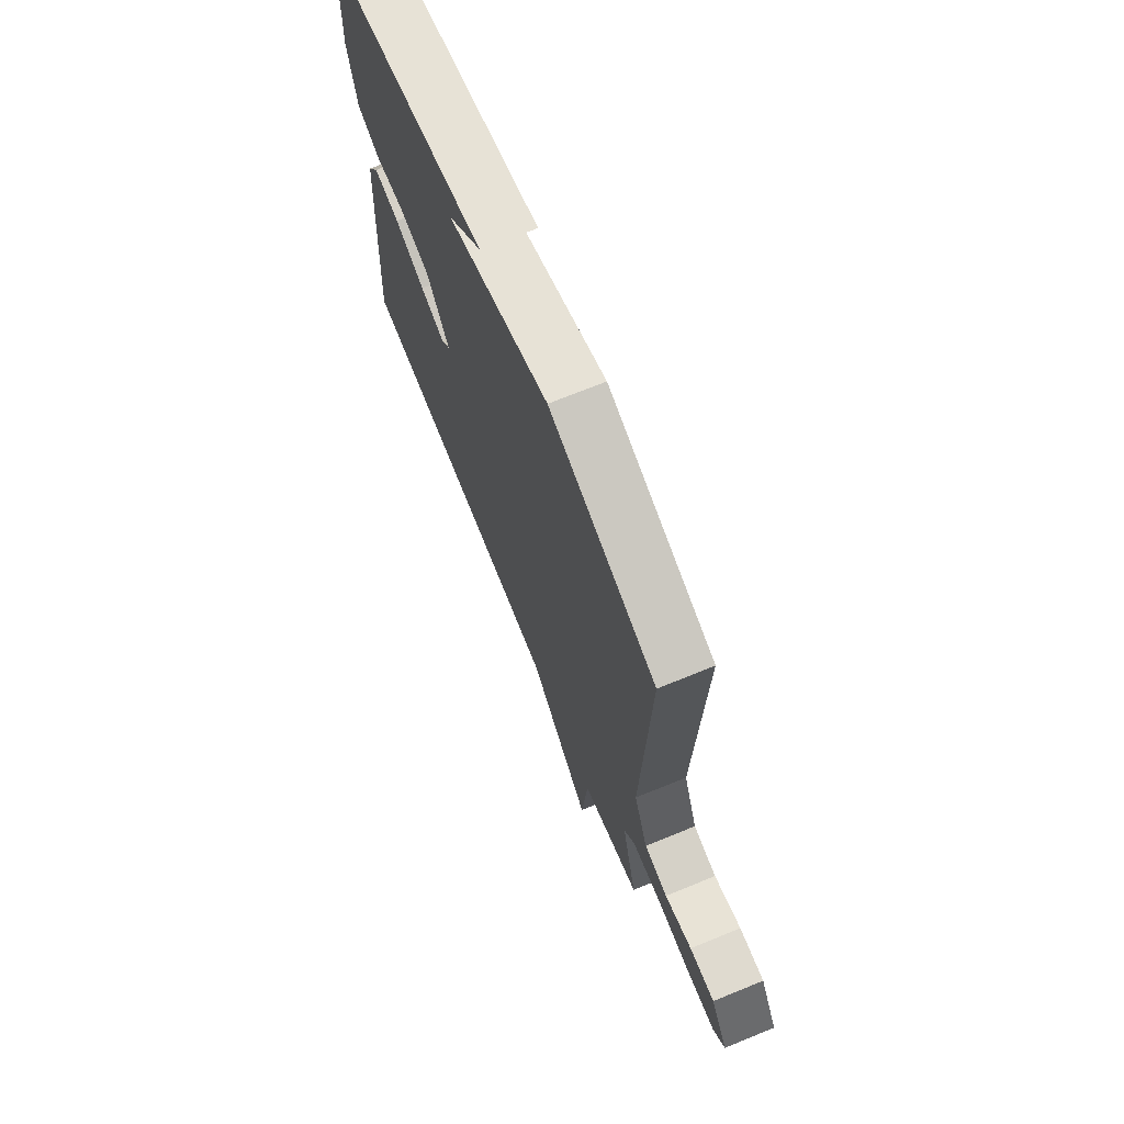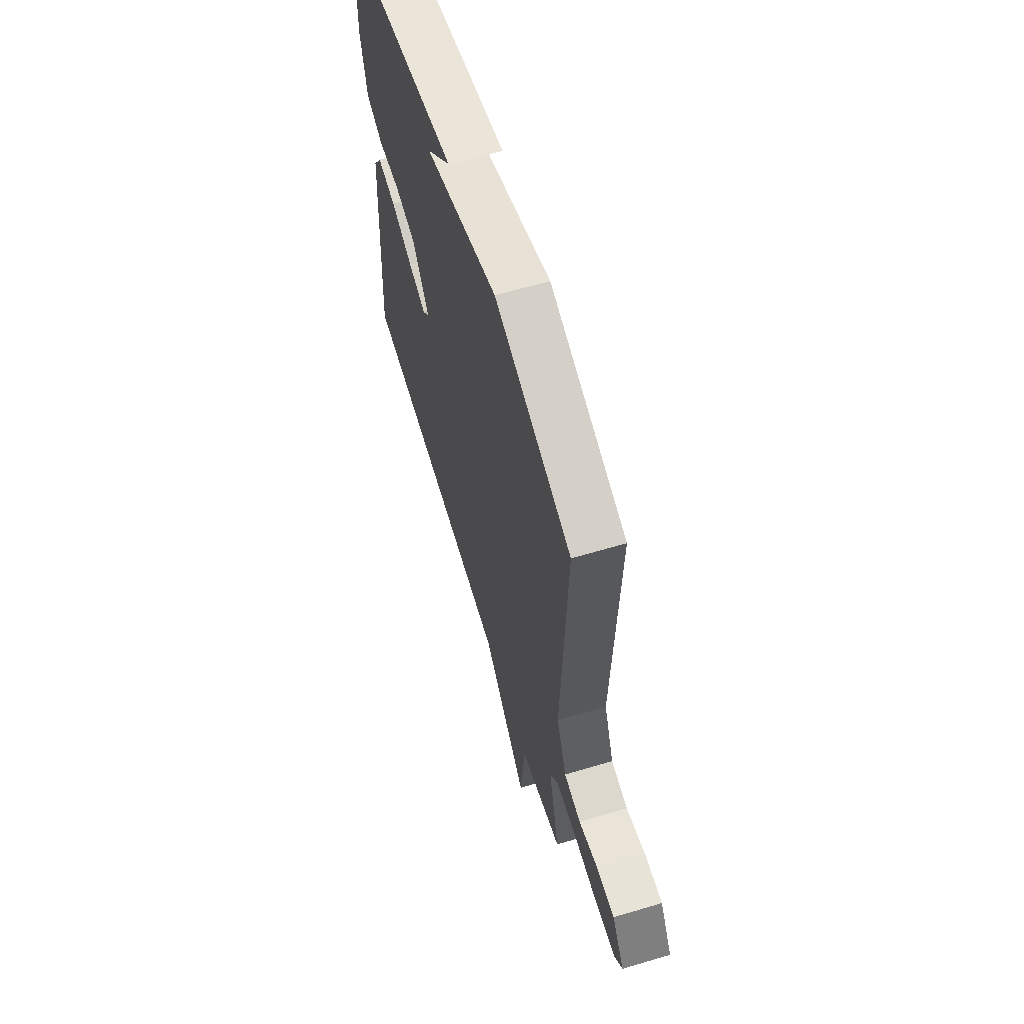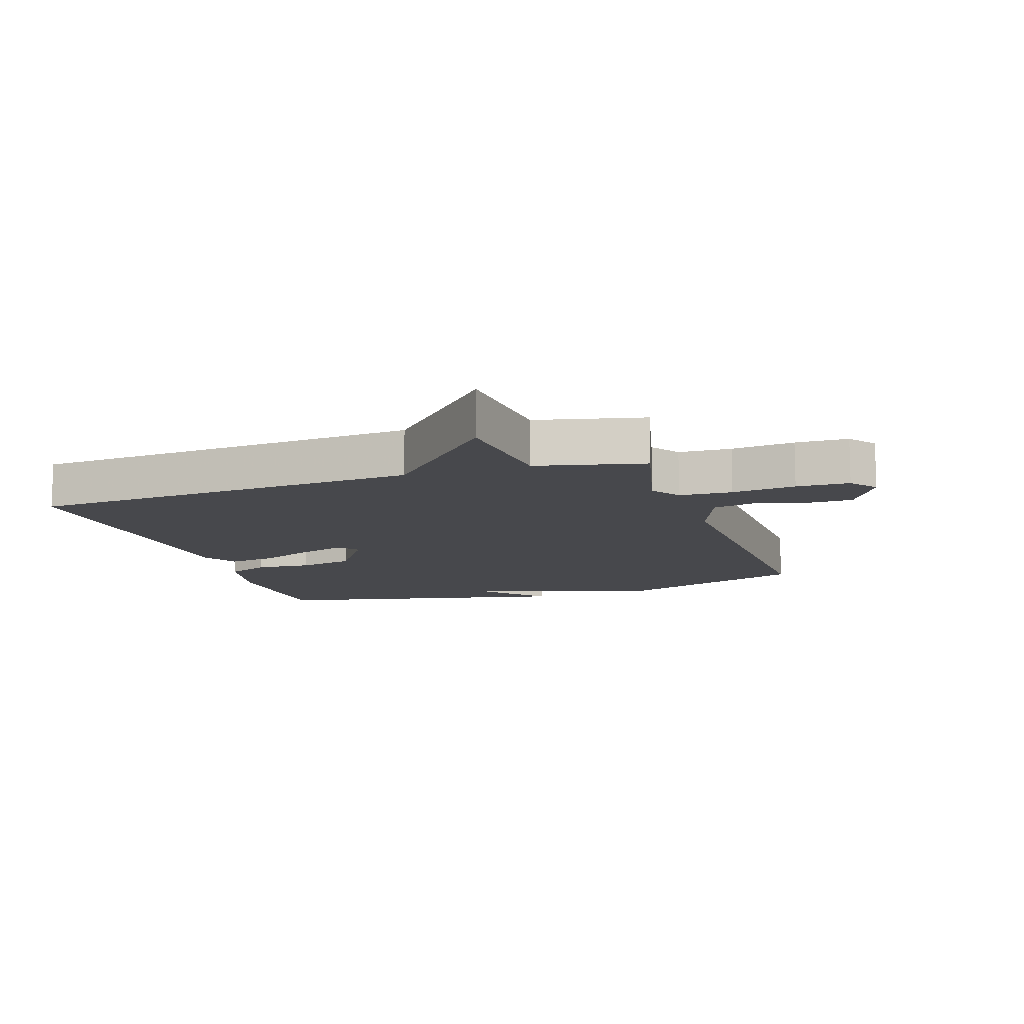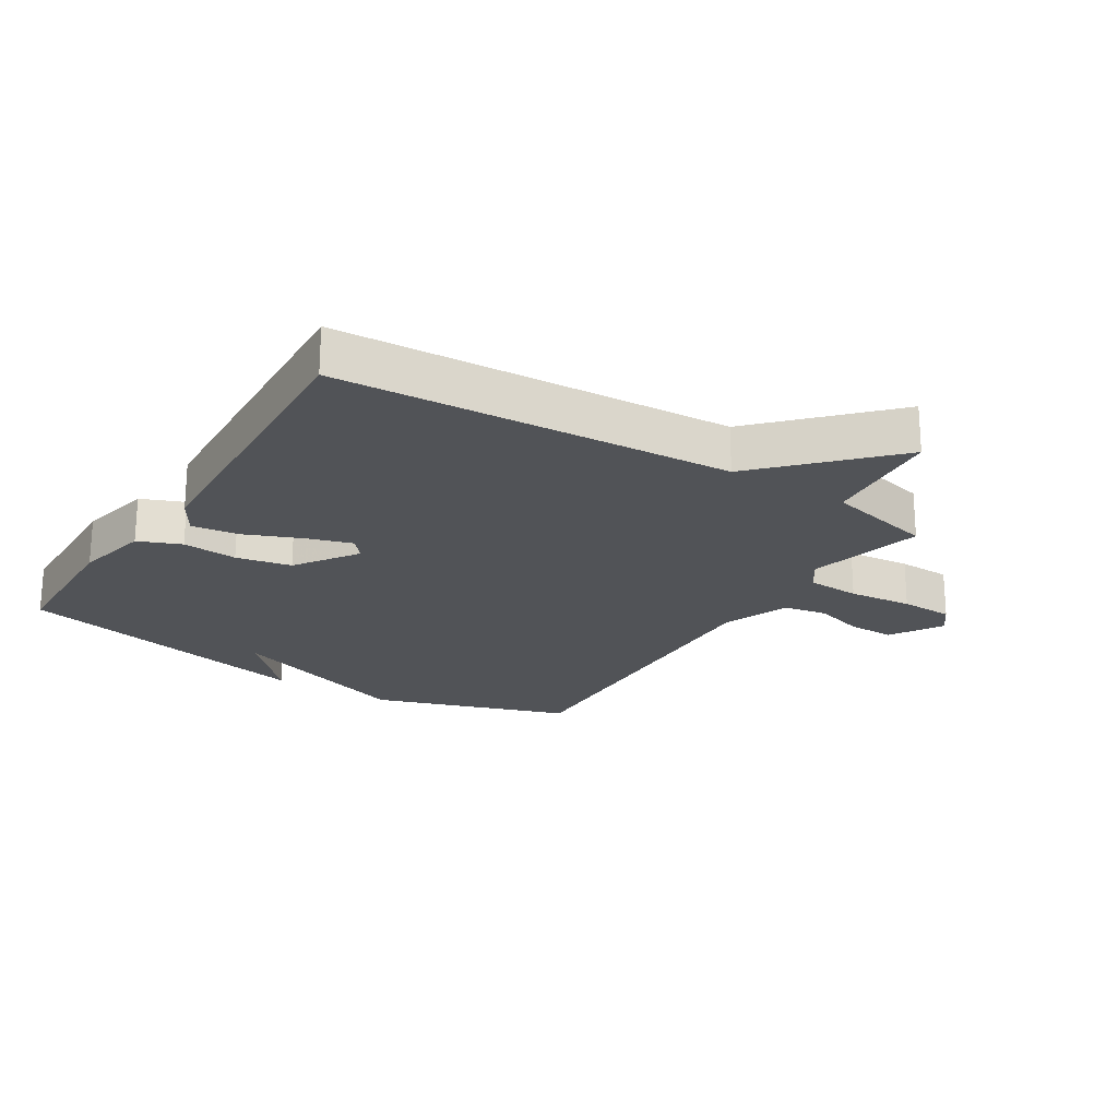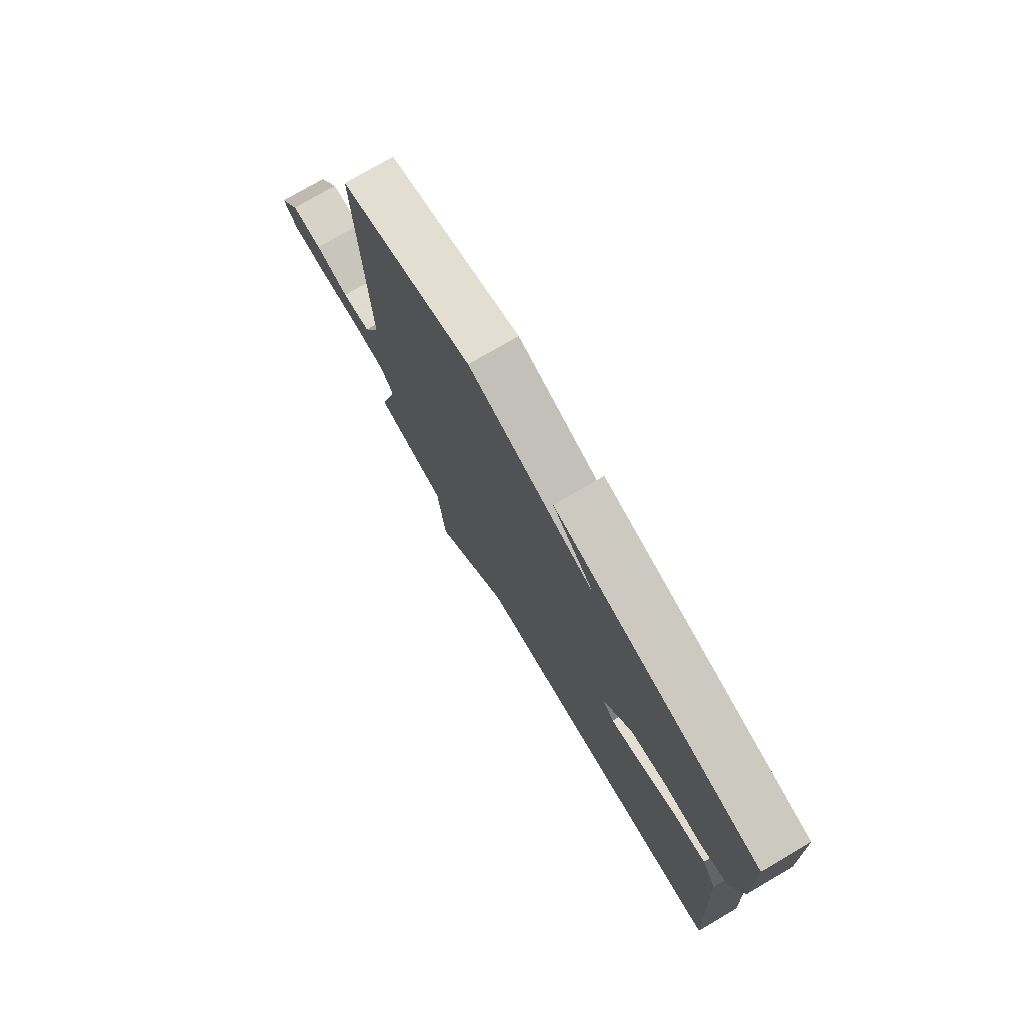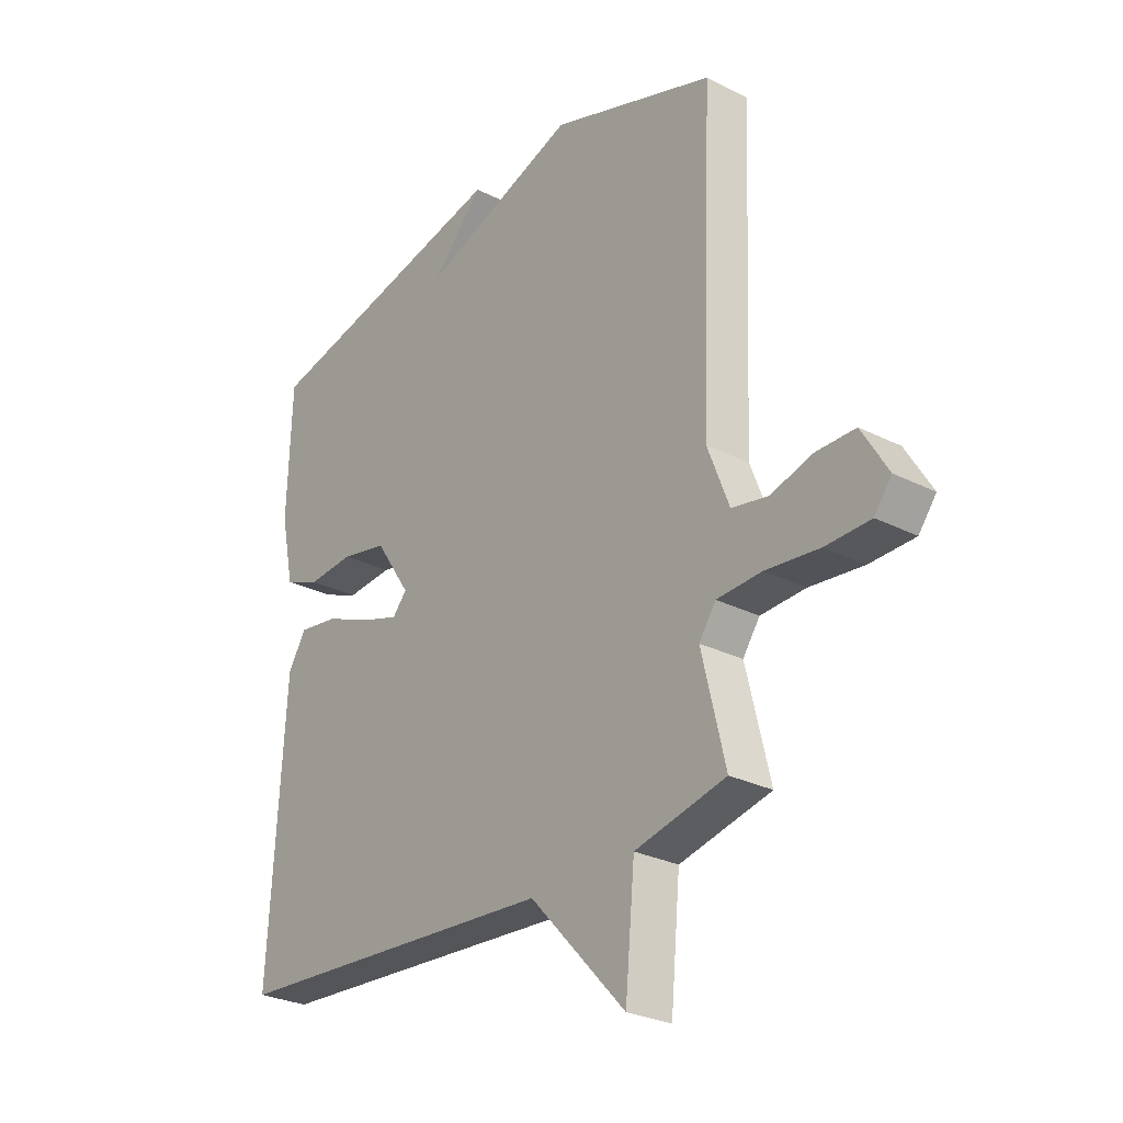
<metadata>
{"format":"obj","ext":"obj","renderer":"f3d","projection":"perspective","resolution":1024,"background":"white","views":[{"elev":70.6,"azim":-112.2,"up":"+Z"},{"elev":62.7,"azim":-106.8,"up":"+Z"},{"elev":-11.6,"azim":-161.8,"up":"+Y"},{"elev":-22.2,"azim":147.6,"up":"+Y"},{"elev":76.5,"azim":59.7,"up":"+Z"},{"elev":-27.5,"azim":-127.9,"up":"+Z"}]}
</metadata>
<code>
v -0.5 0.07 -0.5
v -0.455 0.07 -0.314
v -0.487 0.07 -0.268
v -0.572 0.07 -0.264
v -0.674 0.07 -0.275
v -0.759 0.07 -0.273
v -0.792 0.07 -0.23
v -0.742 0.07 -0.147
v -0.668 0.07 -0.147
v -0.588 0.07 -0.17
v -0.519 0.07 -0.157
v -0.478 0.07 -0.051
v -0.5 0.07 0.5
v -0.186 0.07 0.607
v 0.113 0.07 0.503
v 0.014 0.07 0.607
v 0.5 0.07 0.5
v 0.508 0.07 0.266
v 0.483 0.07 0.147
v 0.415 0.07 0.119
v 0.327 0.07 0.126
v 0.239 0.07 0.108
v 0.172 0.07 0.008
v 0.199 0.07 -0.023
v 0.271 0.07 0
v 0.36 0.07 0.037
v 0.436 0.07 0.048
v 0.47 0.07 -0.008
v 0.5 0.07 -0.5
v -0.127 0.07 -0.54
v -0.309 0.07 -0.734
v -0.327 0.07 -0.54
v -0.5 0 -0.5
v -0.455 0 -0.314
v -0.487 0 -0.268
v -0.572 0 -0.264
v -0.674 0 -0.275
v -0.759 0 -0.273
v -0.792 0 -0.23
v -0.742 0 -0.147
v -0.668 0 -0.147
v -0.588 0 -0.17
v -0.519 0 -0.157
v -0.478 0 -0.051
v -0.5 0 0.5
v -0.186 0 0.607
v 0.113 0 0.503
v 0.014 0 0.607
v 0.5 0 0.5
v 0.508 0 0.266
v 0.483 0 0.147
v 0.415 0 0.119
v 0.327 0 0.126
v 0.239 0 0.108
v 0.172 0 0.008
v 0.199 0 -0.023
v 0.271 0 0
v 0.36 0 0.037
v 0.436 0 0.048
v 0.47 0 -0.008
v 0.5 0 -0.5
v -0.127 0 -0.54
v -0.309 0 -0.734
v -0.327 0 -0.54
f 30 31 32
f 32 1 2
f 30 32 2
f 29 30 2
f 28 29 2
f 27 28 2
f 26 27 2
f 25 26 2
f 24 25 2 3
f 23 24 3 4
f 4 5 6
f 23 4 6
f 22 23 6
f 19 20 21
f 18 19 21
f 17 18 21
f 17 21 22
f 15 16 17
f 15 17 22
f 14 15 22
f 13 14 22
f 12 13 22
f 11 12 22
f 8 9 10
f 7 8 10
f 6 7 10
f 6 10 11
f 6 11 22
f 64 63 62
f 34 33 64
f 34 64 62
f 34 62 61
f 34 61 60
f 34 60 59
f 34 59 58
f 34 58 57
f 35 34 57 56
f 36 35 56 55
f 38 37 36
f 38 36 55
f 38 55 54
f 53 52 51
f 53 51 50
f 53 50 49
f 54 53 49
f 49 48 47
f 54 49 47
f 54 47 46
f 54 46 45
f 54 45 44
f 54 44 43
f 42 41 40
f 42 40 39
f 42 39 38
f 43 42 38
f 54 43 38
f 1 33 34 2
f 2 34 35 3
f 3 35 36 4
f 4 36 37 5
f 5 37 38 6
f 6 38 39 7
f 7 39 40 8
f 8 40 41 9
f 9 41 42 10
f 10 42 43 11
f 11 43 44 12
f 12 44 45 13
f 13 45 46 14
f 14 46 47 15
f 15 47 48 16
f 16 48 49 17
f 17 49 50 18
f 18 50 51 19
f 19 51 52 20
f 20 52 53 21
f 21 53 54 22
f 22 54 55 23
f 23 55 56 24
f 24 56 57 25
f 25 57 58 26
f 26 58 59 27
f 27 59 60 28
f 28 60 61 29
f 29 61 62 30
f 30 62 63 31
f 31 63 64 32
f 32 64 33 1

</code>
